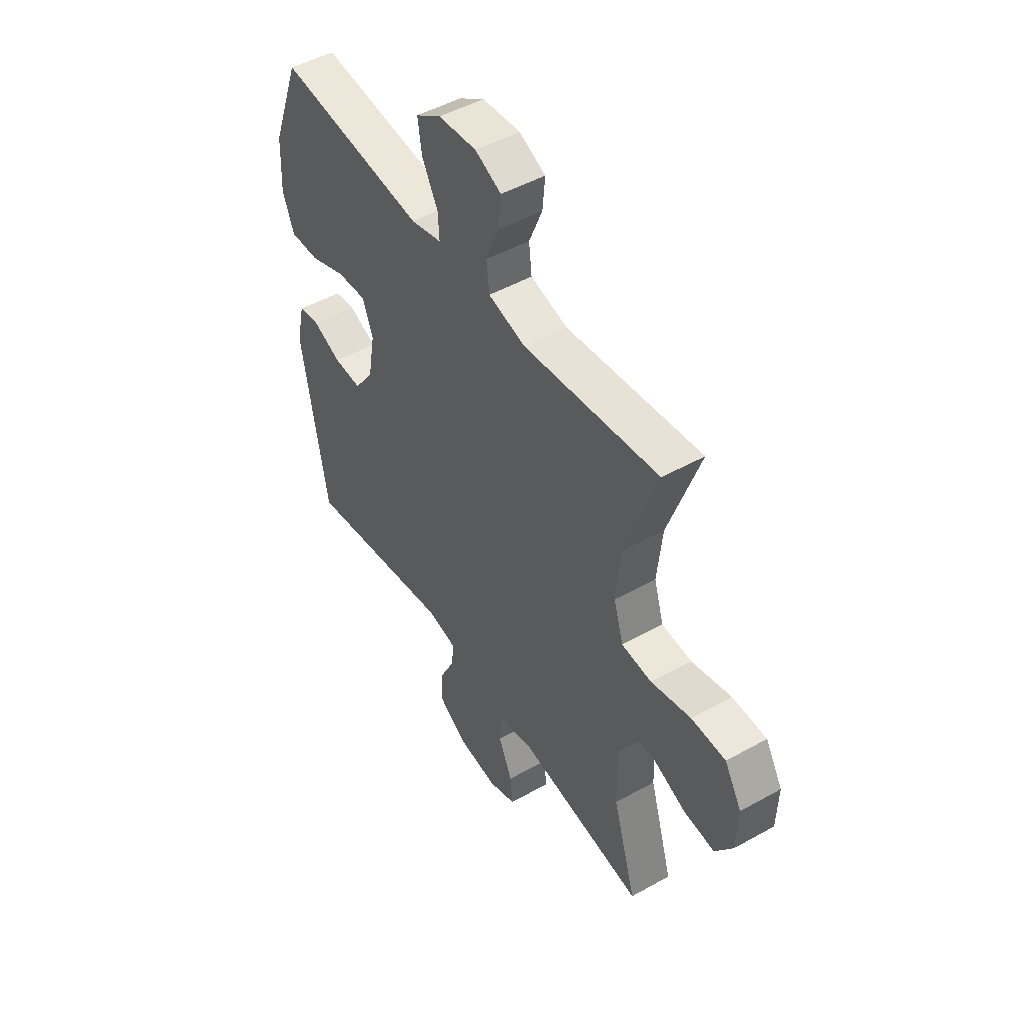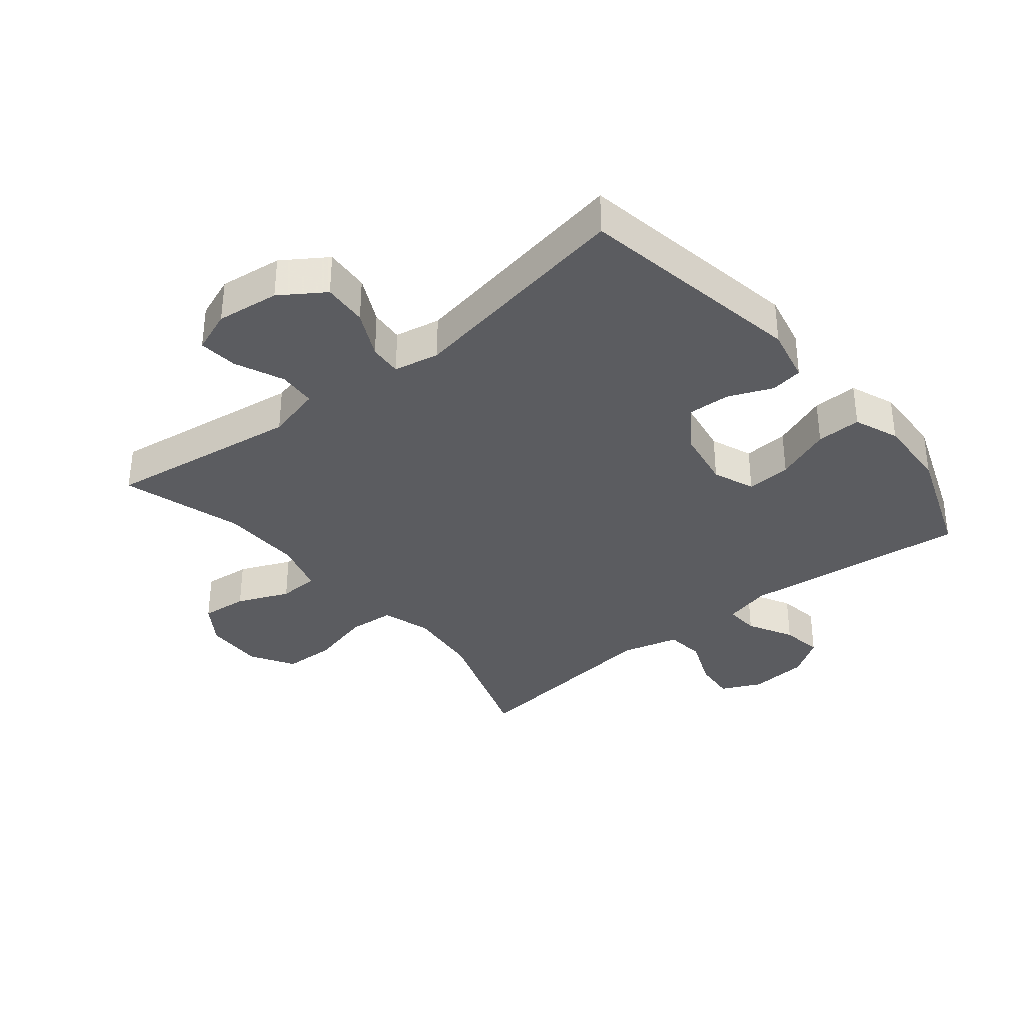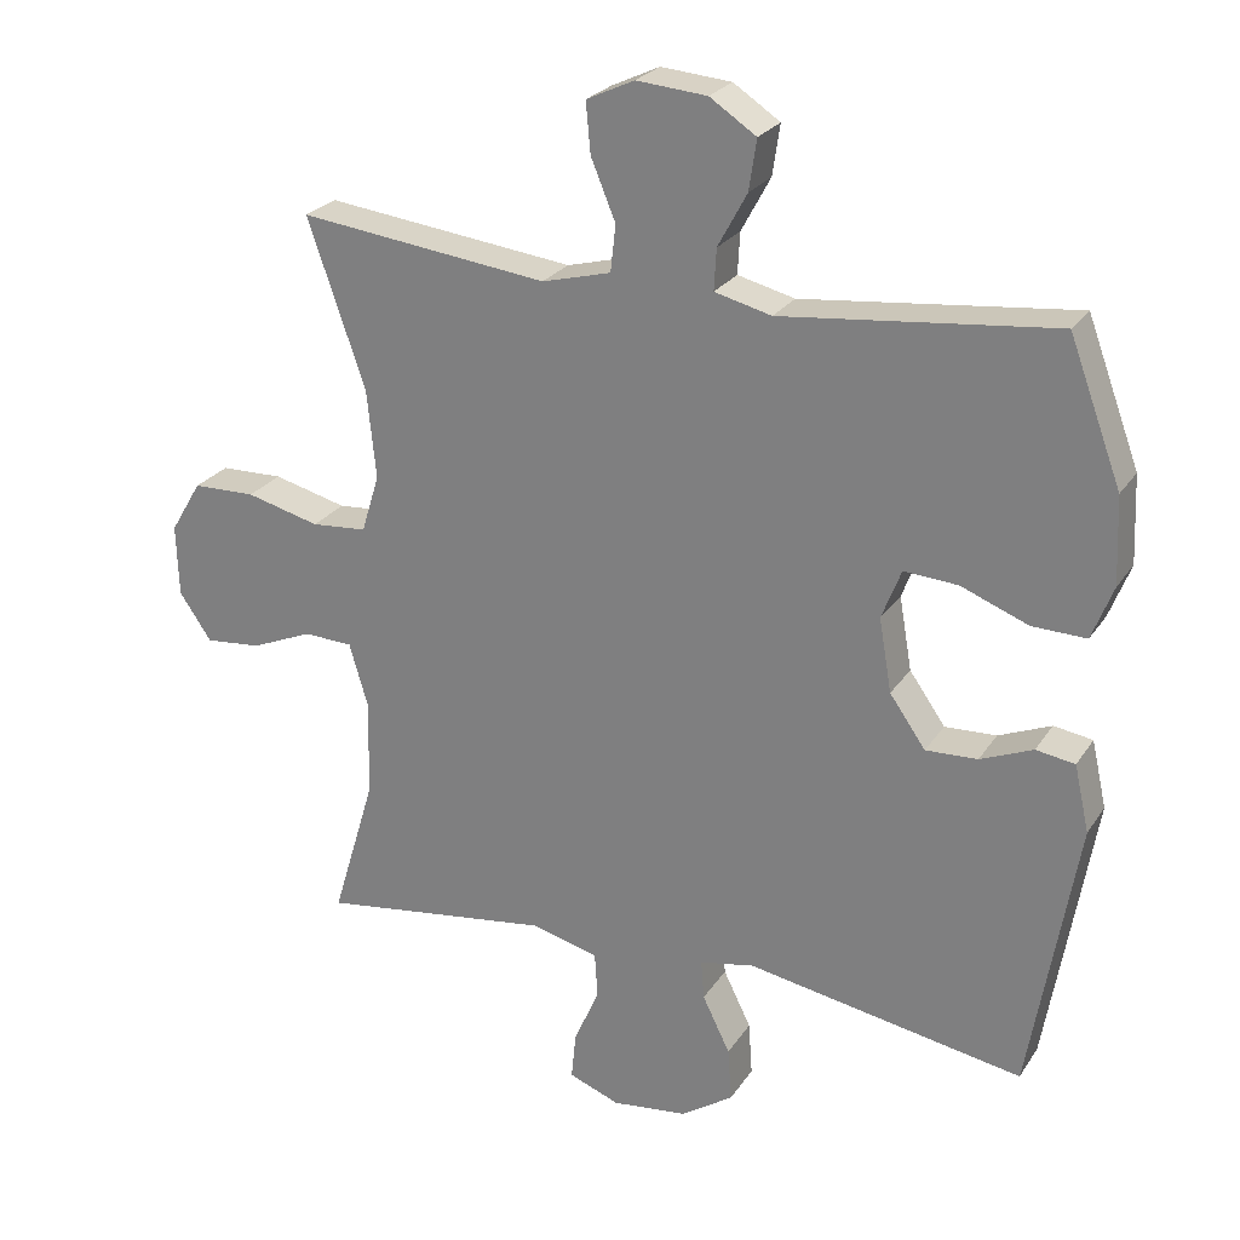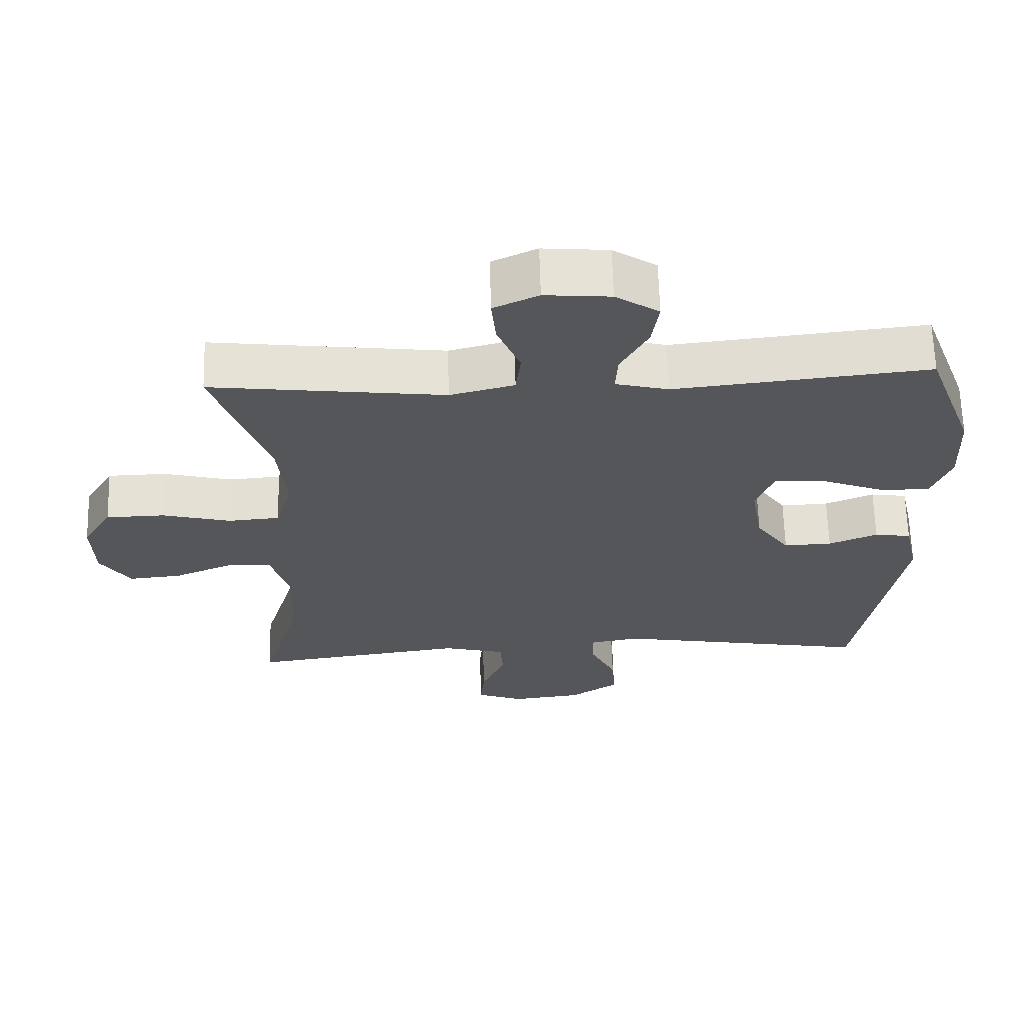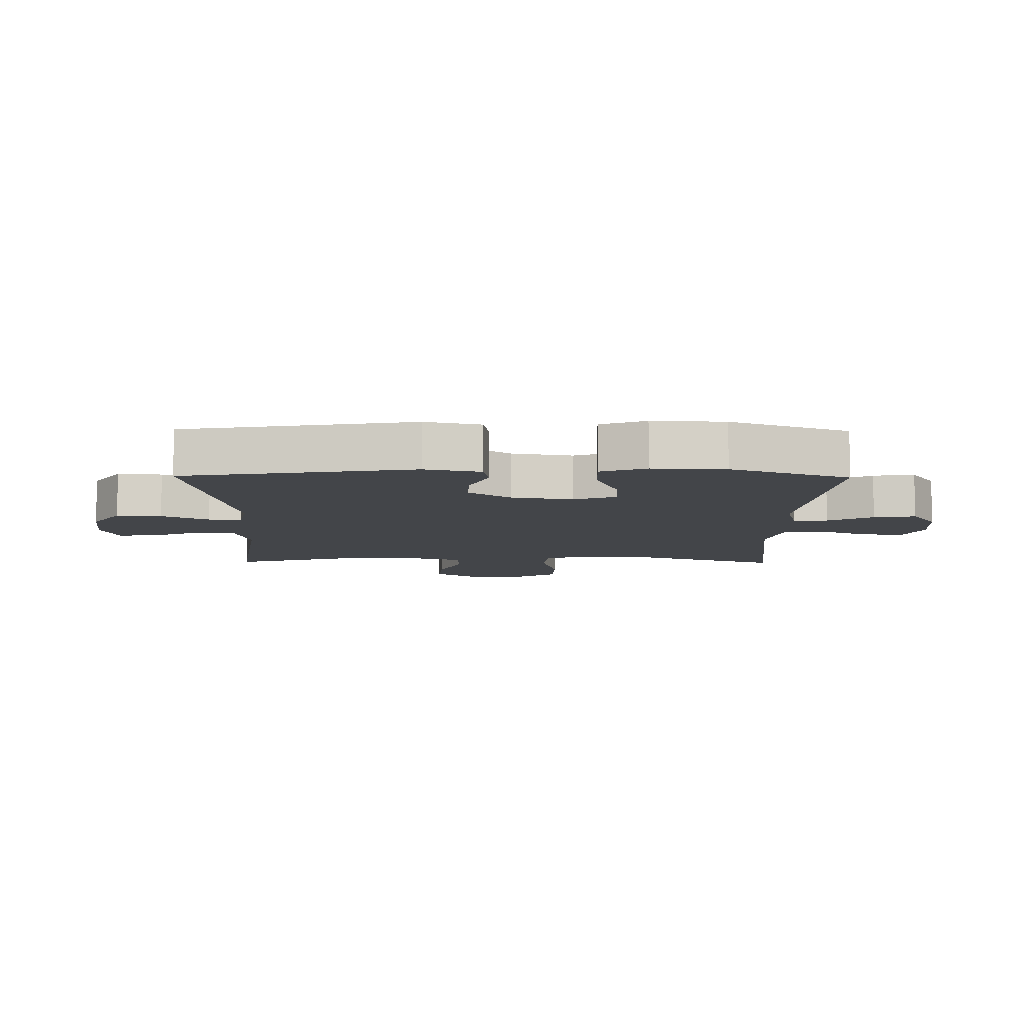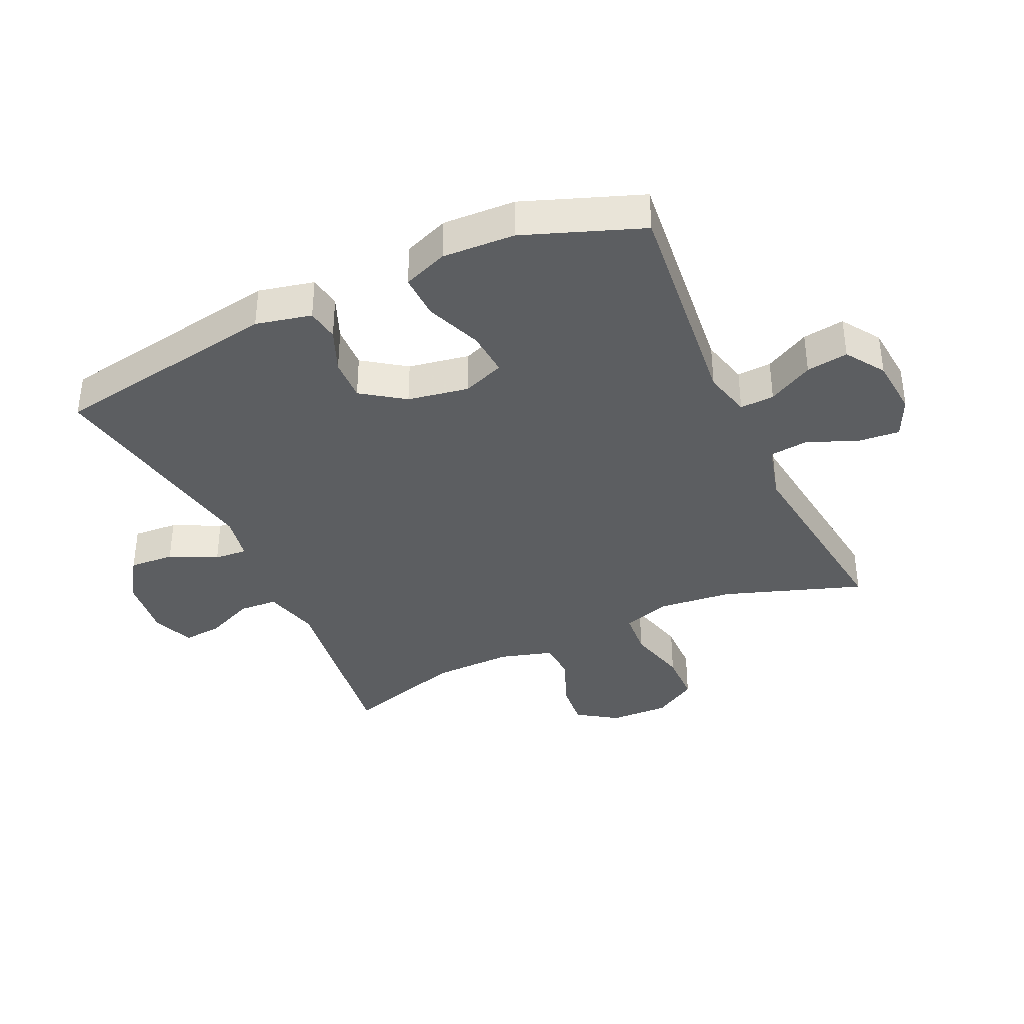
<metadata>
{"format":"obj","ext":"obj","renderer":"f3d","projection":"perspective","resolution":1024,"background":"white","views":[{"elev":48.5,"azim":58.0,"up":"+Z"},{"elev":-35.0,"azim":-140.9,"up":"+Y"},{"elev":25.0,"azim":-154.4,"up":"+Z"},{"elev":64.5,"azim":178.4,"up":"+Z"},{"elev":-8.6,"azim":-90.8,"up":"+Y"},{"elev":-37.3,"azim":-65.2,"up":"+Y"}]}
</metadata>
<code>
v 0.5 0.07 0.5
v 0.423 0.07 0.277
v 0.411 0.07 0.159
v 0.435 0.07 0.081
v 0.509 0.07 0.075
v 0.607 0.07 0.1
v 0.691 0.07 0.098
v 0.733 0.07 0.028
v 0.73 0.07 -0.068
v 0.687 0.07 -0.131
v 0.612 0.07 -0.124
v 0.529 0.07 -0.089
v 0.464 0.07 -0.092
v 0.439 0.07 -0.177
v 0.442 0.07 -0.307
v 0.5 0.07 -0.5
v 0.189 0.07 -0.457
v 0.1 0.07 -0.48
v 0.096 0.07 -0.541
v 0.13 0.07 -0.619
v 0.136 0.07 -0.682
v 0.068 0.07 -0.708
v -0.033 0.07 -0.696
v -0.103 0.07 -0.649
v -0.098 0.07 -0.577
v -0.061 0.07 -0.502
v -0.057 0.07 -0.449
v -0.13 0.07 -0.435
v -0.5 0.07 -0.5
v -0.563 0.07 -0.132
v -0.543 0.07 -0.043
v -0.491 0.07 -0.035
v -0.421 0.07 -0.064
v -0.352 0.07 -0.067
v -0.304 0.07 0.001
v -0.287 0.07 0.099
v -0.313 0.07 0.166
v -0.385 0.07 0.161
v -0.475 0.07 0.126
v -0.547 0.07 0.124
v -0.575 0.07 0.196
v -0.57 0.07 0.312
v -0.5 0.07 0.5
v -0.137 0.07 0.461
v -0.061 0.07 0.48
v -0.064 0.07 0.535
v -0.103 0.07 0.607
v -0.113 0.07 0.674
v -0.051 0.07 0.715
v 0.043 0.07 0.723
v 0.107 0.07 0.693
v 0.101 0.07 0.626
v 0.068 0.07 0.546
v 0.075 0.07 0.484
v 0.167 0.07 0.46
v 0.5 0 0.5
v 0.423 0 0.277
v 0.411 0 0.159
v 0.435 0 0.081
v 0.509 0 0.075
v 0.607 0 0.1
v 0.691 0 0.098
v 0.733 0 0.028
v 0.73 0 -0.068
v 0.687 0 -0.131
v 0.612 0 -0.124
v 0.529 0 -0.089
v 0.464 0 -0.092
v 0.439 0 -0.177
v 0.442 0 -0.307
v 0.5 0 -0.5
v 0.189 0 -0.457
v 0.1 0 -0.48
v 0.096 0 -0.541
v 0.13 0 -0.619
v 0.136 0 -0.682
v 0.068 0 -0.708
v -0.033 0 -0.696
v -0.103 0 -0.649
v -0.098 0 -0.577
v -0.061 0 -0.502
v -0.057 0 -0.449
v -0.13 0 -0.435
v -0.5 0 -0.5
v -0.563 0 -0.132
v -0.543 0 -0.043
v -0.491 0 -0.035
v -0.421 0 -0.064
v -0.352 0 -0.067
v -0.304 0 0.001
v -0.287 0 0.099
v -0.313 0 0.166
v -0.385 0 0.161
v -0.475 0 0.126
v -0.547 0 0.124
v -0.575 0 0.196
v -0.57 0 0.312
v -0.5 0 0.5
v -0.137 0 0.461
v -0.061 0 0.48
v -0.064 0 0.535
v -0.103 0 0.607
v -0.113 0 0.674
v -0.051 0 0.715
v 0.043 0 0.723
v 0.107 0 0.693
v 0.101 0 0.626
v 0.068 0 0.546
v 0.075 0 0.484
v 0.167 0 0.46
f 50 51 52 53
f 50 53 54
f 49 50 54
f 46 47 48 49
f 45 46 49 54
f 44 45 54 55
f 42 43 44
f 41 42 44 55
f 38 39 40 41
f 37 38 41 55
f 30 31 32 33
f 28 29 30 33
f 27 28 33 34
f 23 24 25 26
f 23 26 27
f 22 23 27
f 19 20 21 22
f 18 19 22 27
f 17 18 27 34
f 15 16 17 34
f 9 10 11 12
f 9 12 13
f 8 9 13
f 5 6 7 8
f 4 5 8 13
f 3 4 13 14
f 37 55 1 2
f 36 37 2 3
f 35 36 3 14
f 14 15 34 35
f 108 107 106 105
f 109 108 105
f 109 105 104
f 104 103 102 101
f 109 104 101 100
f 110 109 100 99
f 99 98 97
f 110 99 97 96
f 96 95 94 93
f 110 96 93 92
f 88 87 86 85
f 88 85 84 83
f 89 88 83 82
f 81 80 79 78
f 82 81 78
f 82 78 77
f 77 76 75 74
f 82 77 74 73
f 89 82 73 72
f 89 72 71 70
f 67 66 65 64
f 68 67 64
f 68 64 63
f 63 62 61 60
f 68 63 60 59
f 69 68 59 58
f 57 56 110 92
f 58 57 92 91
f 69 58 91 90
f 90 89 70 69
f 1 56 57 2
f 2 57 58 3
f 3 58 59 4
f 4 59 60 5
f 5 60 61 6
f 6 61 62 7
f 7 62 63 8
f 8 63 64 9
f 9 64 65 10
f 10 65 66 11
f 11 66 67 12
f 12 67 68 13
f 13 68 69 14
f 14 69 70 15
f 15 70 71 16
f 16 71 72 17
f 17 72 73 18
f 18 73 74 19
f 19 74 75 20
f 20 75 76 21
f 21 76 77 22
f 22 77 78 23
f 23 78 79 24
f 24 79 80 25
f 25 80 81 26
f 26 81 82 27
f 27 82 83 28
f 28 83 84 29
f 29 84 85 30
f 30 85 86 31
f 31 86 87 32
f 32 87 88 33
f 33 88 89 34
f 34 89 90 35
f 35 90 91 36
f 36 91 92 37
f 37 92 93 38
f 38 93 94 39
f 39 94 95 40
f 40 95 96 41
f 41 96 97 42
f 42 97 98 43
f 43 98 99 44
f 44 99 100 45
f 45 100 101 46
f 46 101 102 47
f 47 102 103 48
f 48 103 104 49
f 49 104 105 50
f 50 105 106 51
f 51 106 107 52
f 52 107 108 53
f 53 108 109 54
f 54 109 110 55
f 55 110 56 1

</code>
